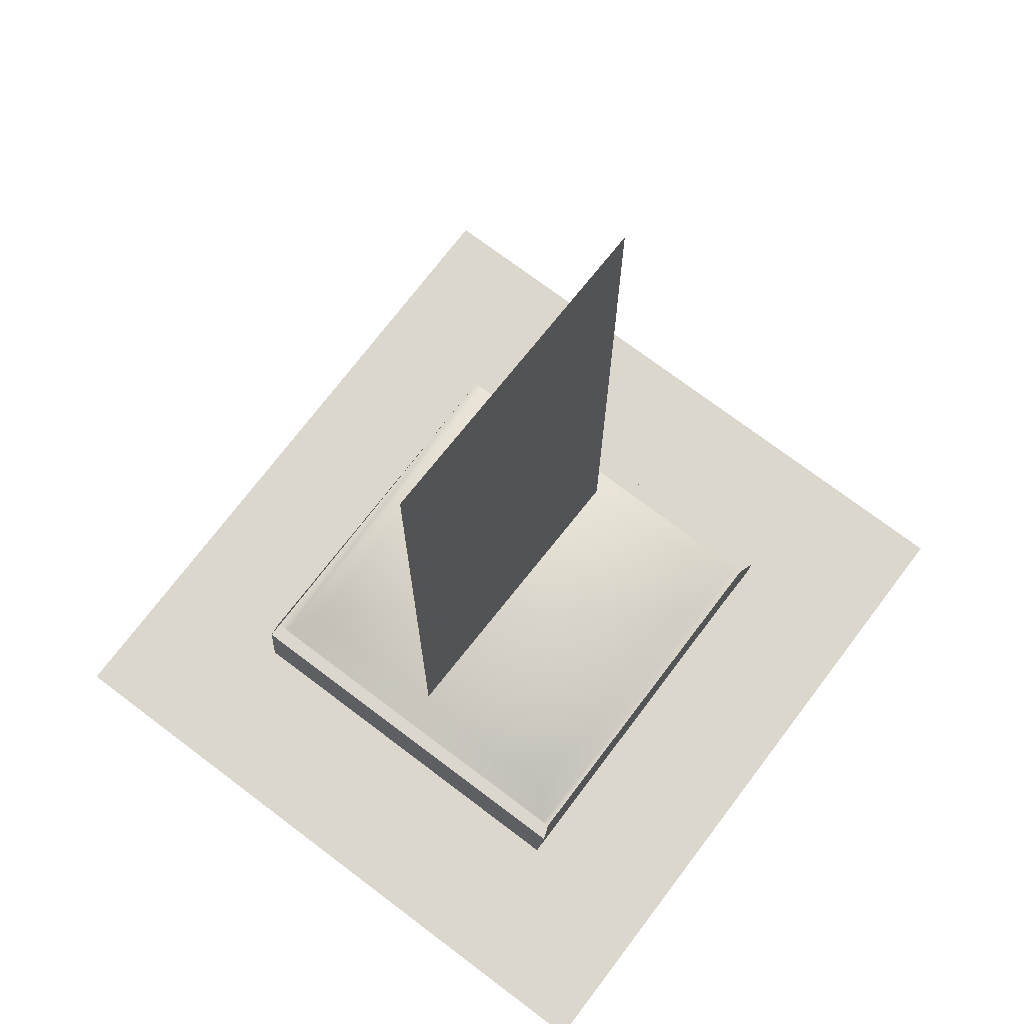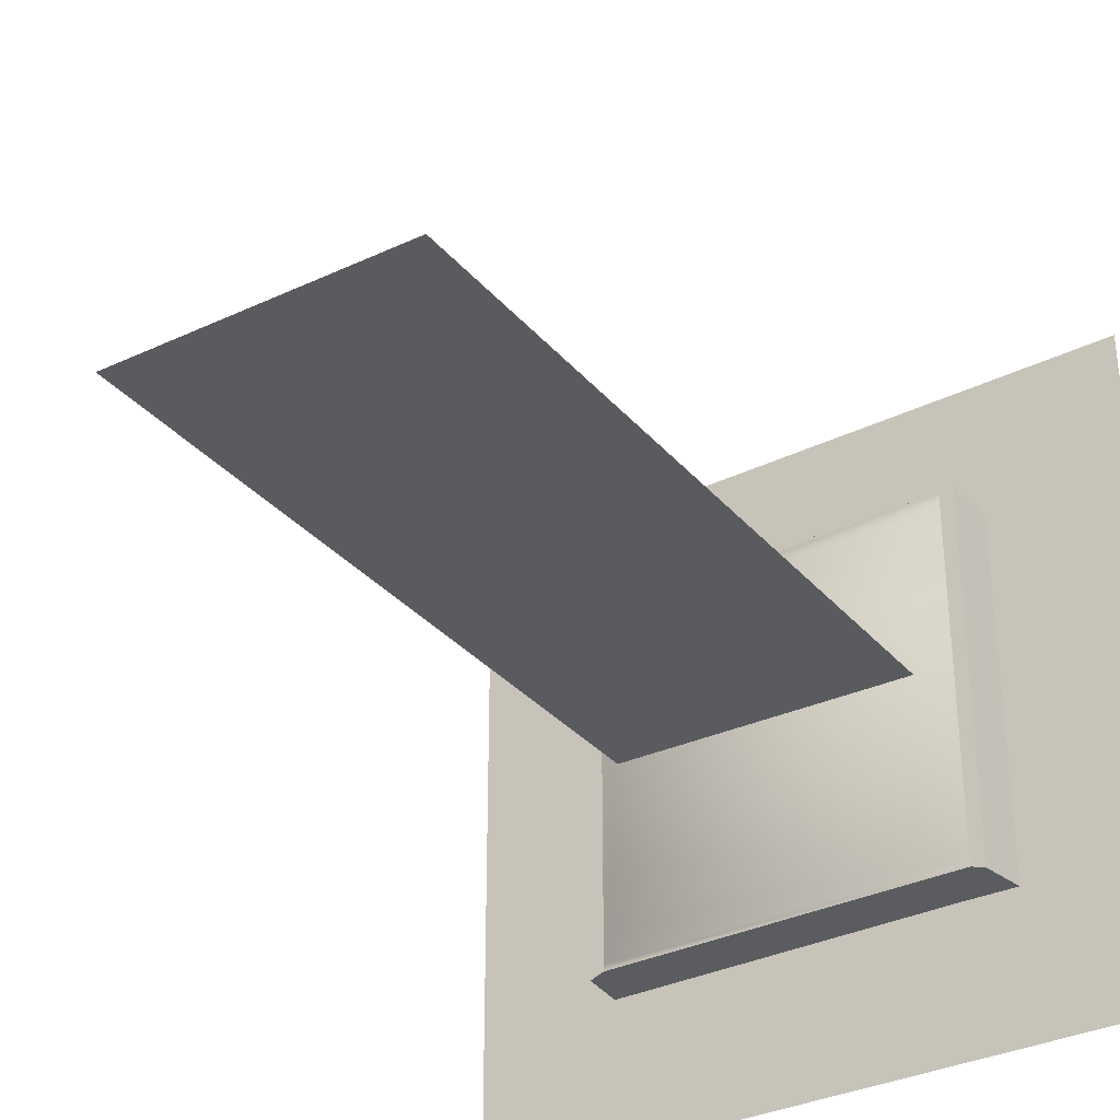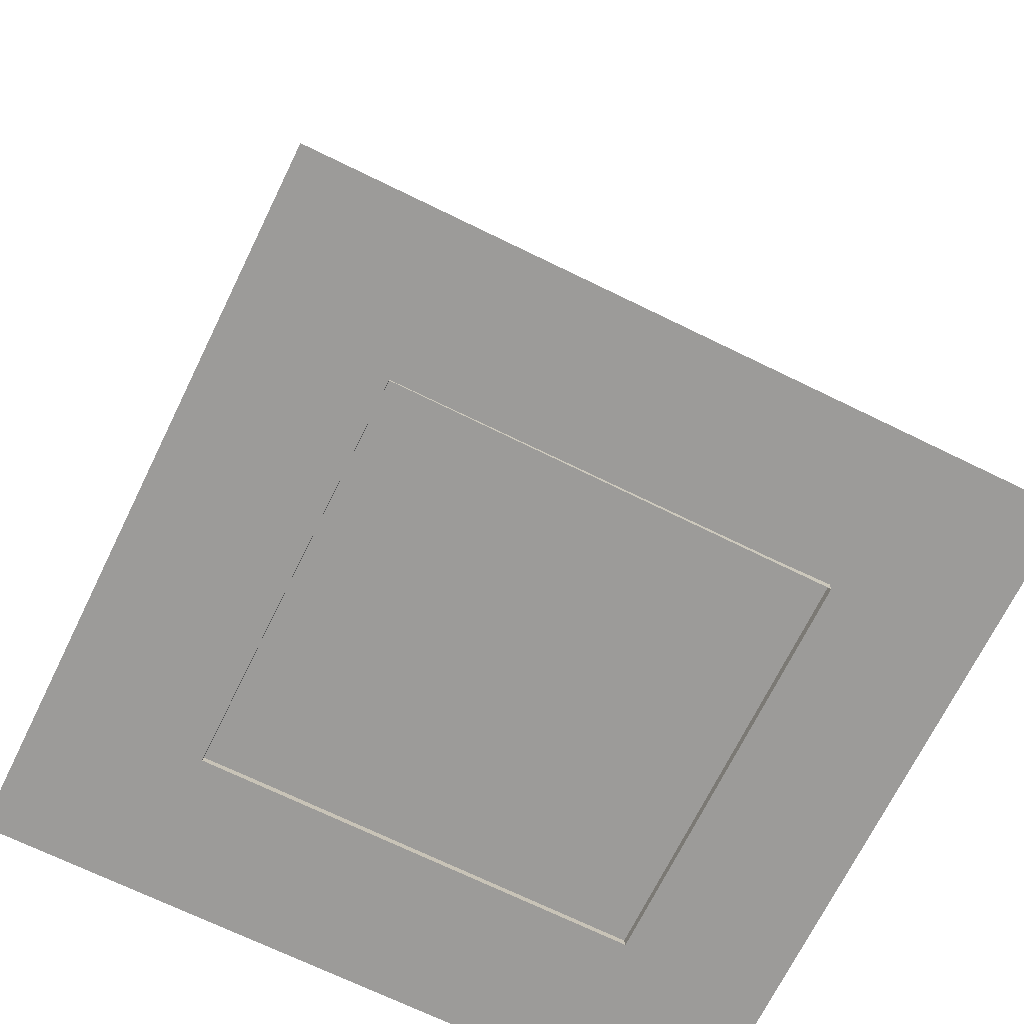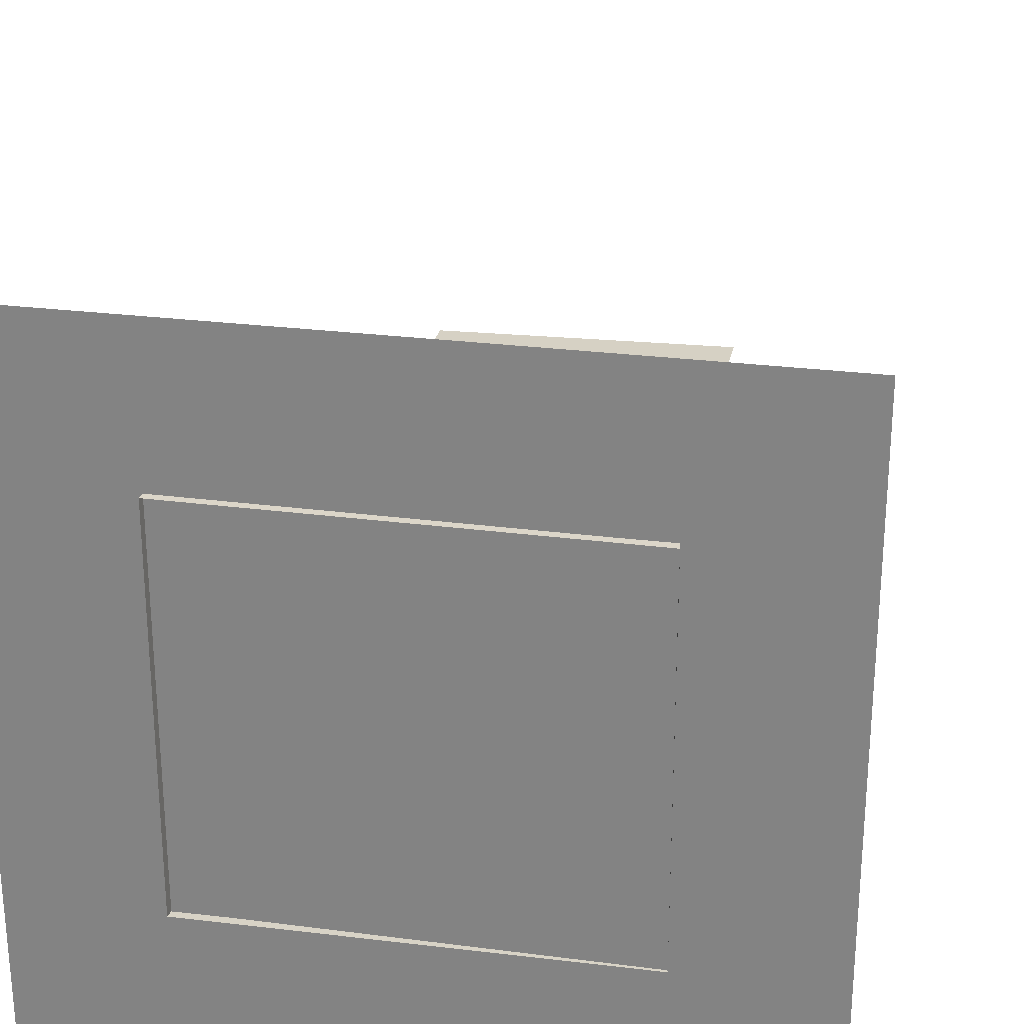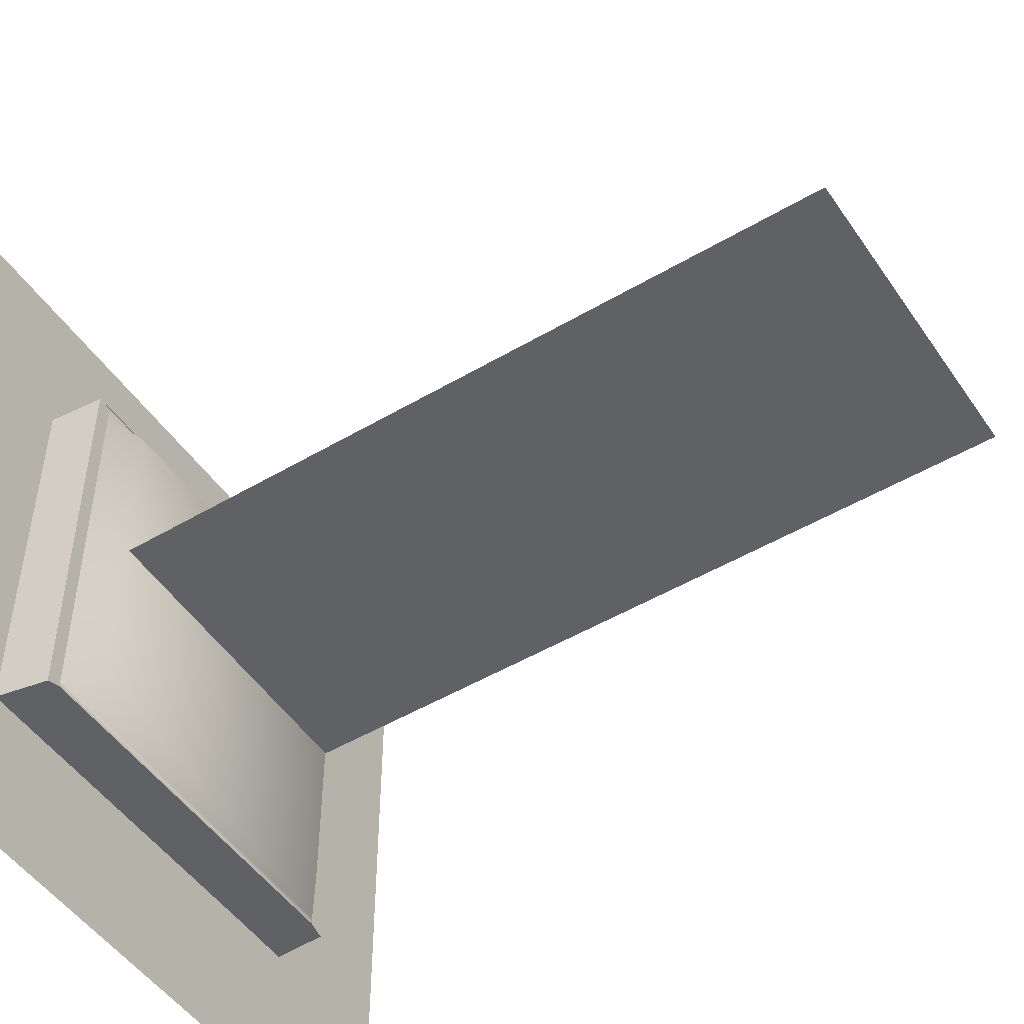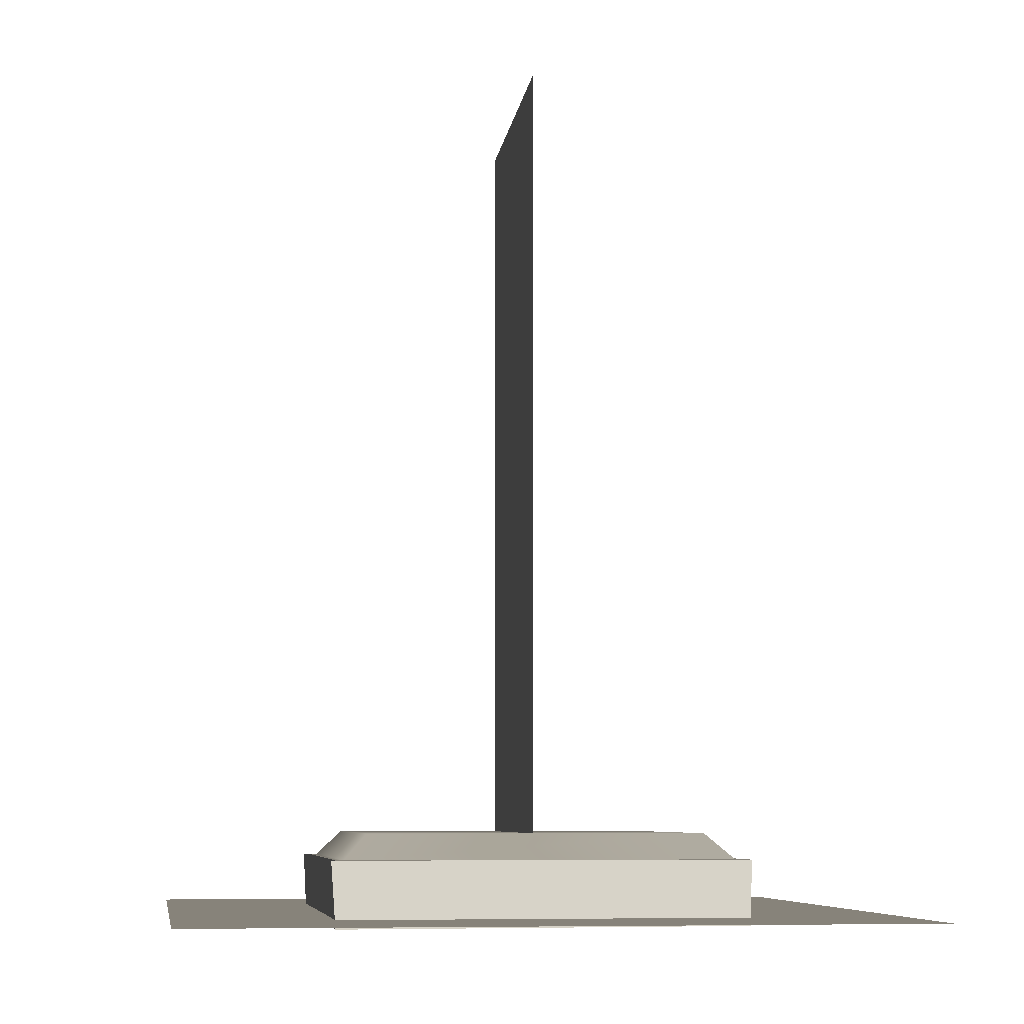
<metadata>
{"format":"obj","ext":"obj","renderer":"f3d","projection":"perspective","resolution":1024,"background":"white","views":[{"elev":72.9,"azim":-52.9,"up":"+Z"},{"elev":-33.2,"azim":33.8,"up":"+Y"},{"elev":-69.8,"azim":-26.1,"up":"+Z"},{"elev":26.7,"azim":-168.7,"up":"+Y"},{"elev":-49.4,"azim":-56.8,"up":"+Y"},{"elev":-7.1,"azim":81.6,"up":"+Z"}]}
</metadata>
<code>
v 11.18 -0.2209 5.305
v 11.18 -0.2209 57.26
v -10.77 0.2575 57.26
v -10.77 0.2575 5.305
v -25.09 -24 0.09055
v 24.98 -24 0.09055
v 24.98 24 0.09055
v -25.09 24 0.09055
v 14.72 13.23 61.97
v 14.66 13.15 -6.197
v -14.83 13.15 -6.197
v -14.77 13.23 61.97
v -14.77 -12.92 61.97
v -14.83 -13.24 -6.197
v 14.66 -13.22 -6.197
v 14.71 -12.99 61.97
v 14.66 -13.22 -6.197
v 14.66 13.15 -6.197
v -14.83 13.15 -6.197
v -14.83 -13.24 -6.197
v 13.15 -12.95 3.84
v 13.15 12.98 3.84
v 11.15 11.32 5.538
v 11.15 -11.29 5.538
v 14.19 -13.82 3.84
v 14.19 13.85 3.84
v 13.15 13.74 3.84
v 13.15 -13.44 3.84
v 14.63 -13.54 -0.5012
v 14.63 13.6 -0.4383
v -11.1 -11.29 5.538
v -13.1 -12.95 3.84
v -13.1 -13.44 3.84
v -14.13 -13.82 3.84
v -14.69 -13.59 -0.08376
v -13.1 12.98 3.84
v -11.1 11.32 5.538
v -14.69 13.52 -0.4385
v -14.13 13.85 3.84
v -13.05 13.94 3.84
g fountain_donald_v1s3_billboard fountain_donald
f 1 2 3 4
g fountain_donald_v1s3_shadow fountain_donald
f 5 6 7 8
g fountain_donald_v1s3_collision fountain_donald
f 9 10 11 12
f 13 14 15 16
f 17 18 9 16
f 13 12 19 20
g fountain_donald_v1s3_base fountain_donald
f 21 22 23 24
f 25 26 27 28
f 29 30 26 25
f 31 32 21 24
f 33 34 35 29 25 28
f 23 22 36 37
f 27 26 30 38 39 40
f 32 33 28 21
f 27 40 36 22
f 34 39 38 35
f 33 40 39 34
f 31 37 36 32
f 37 31 24 23

</code>
